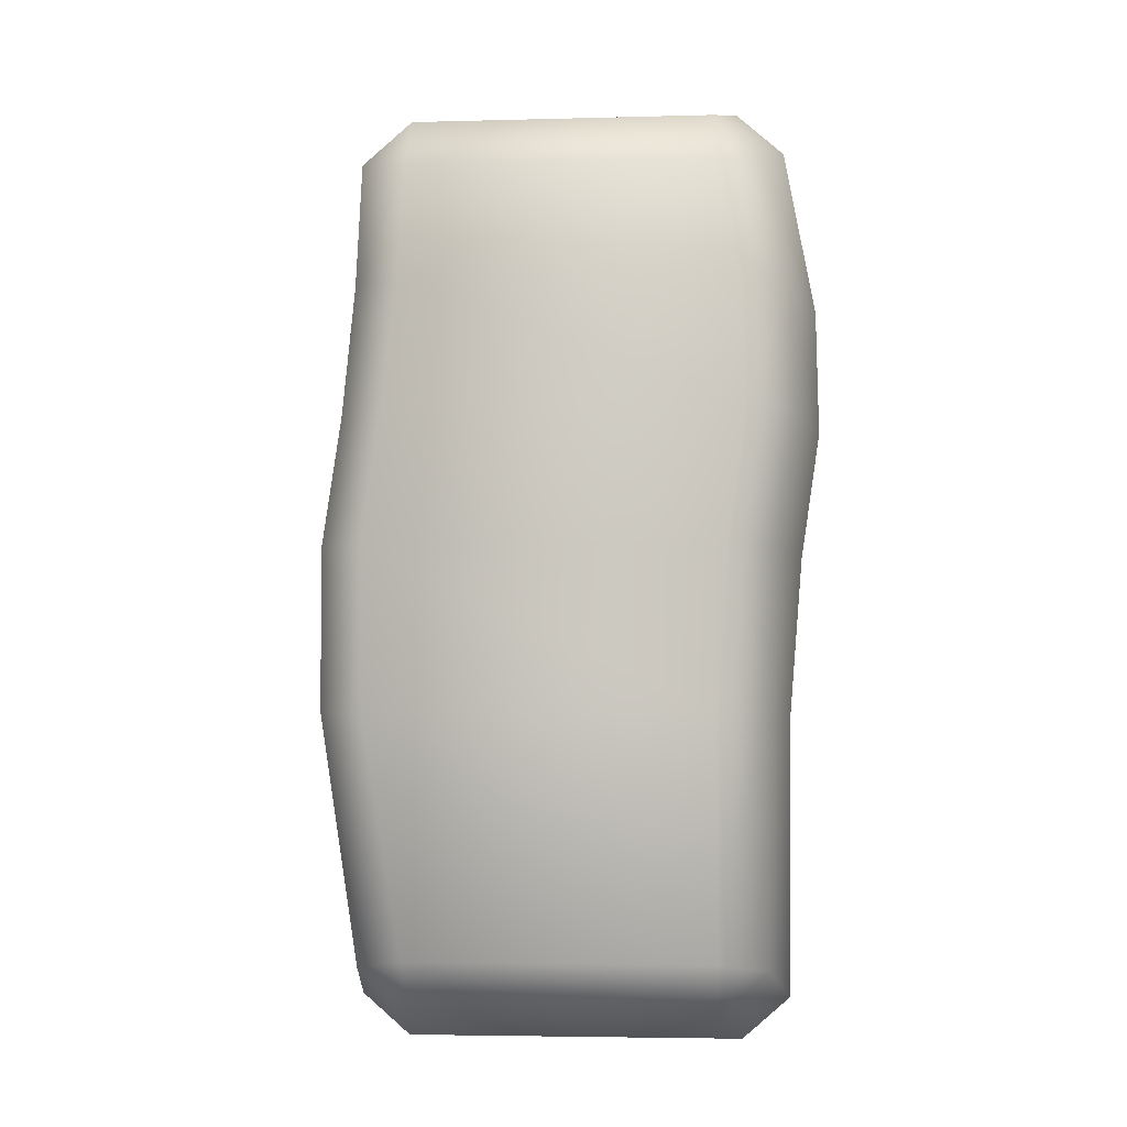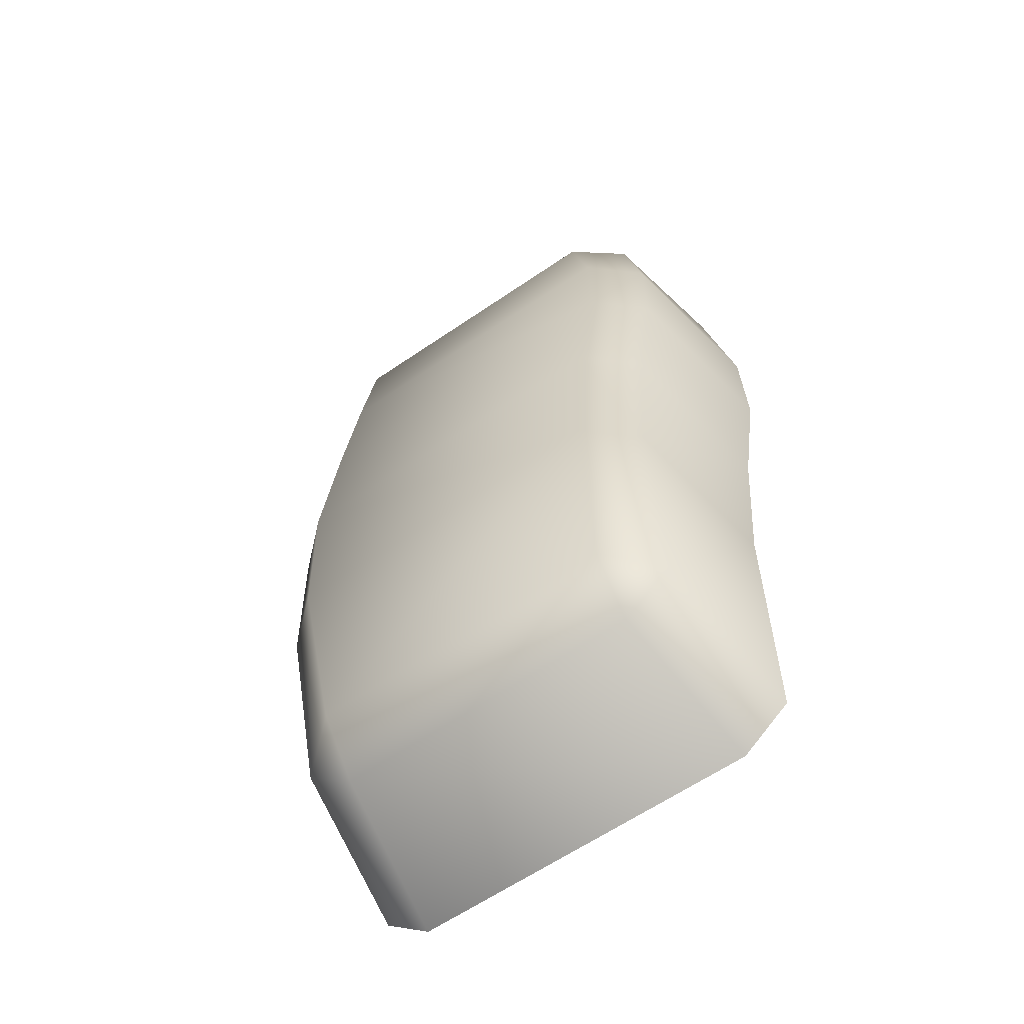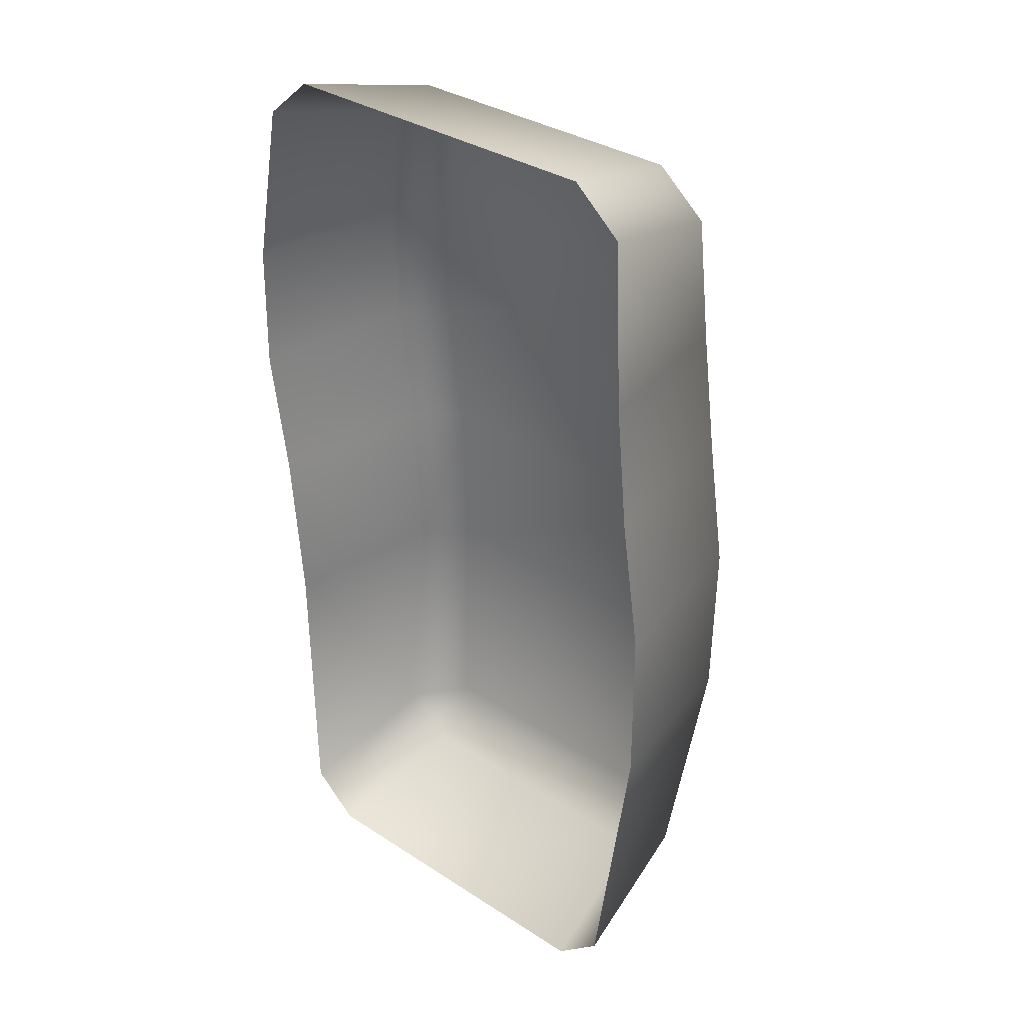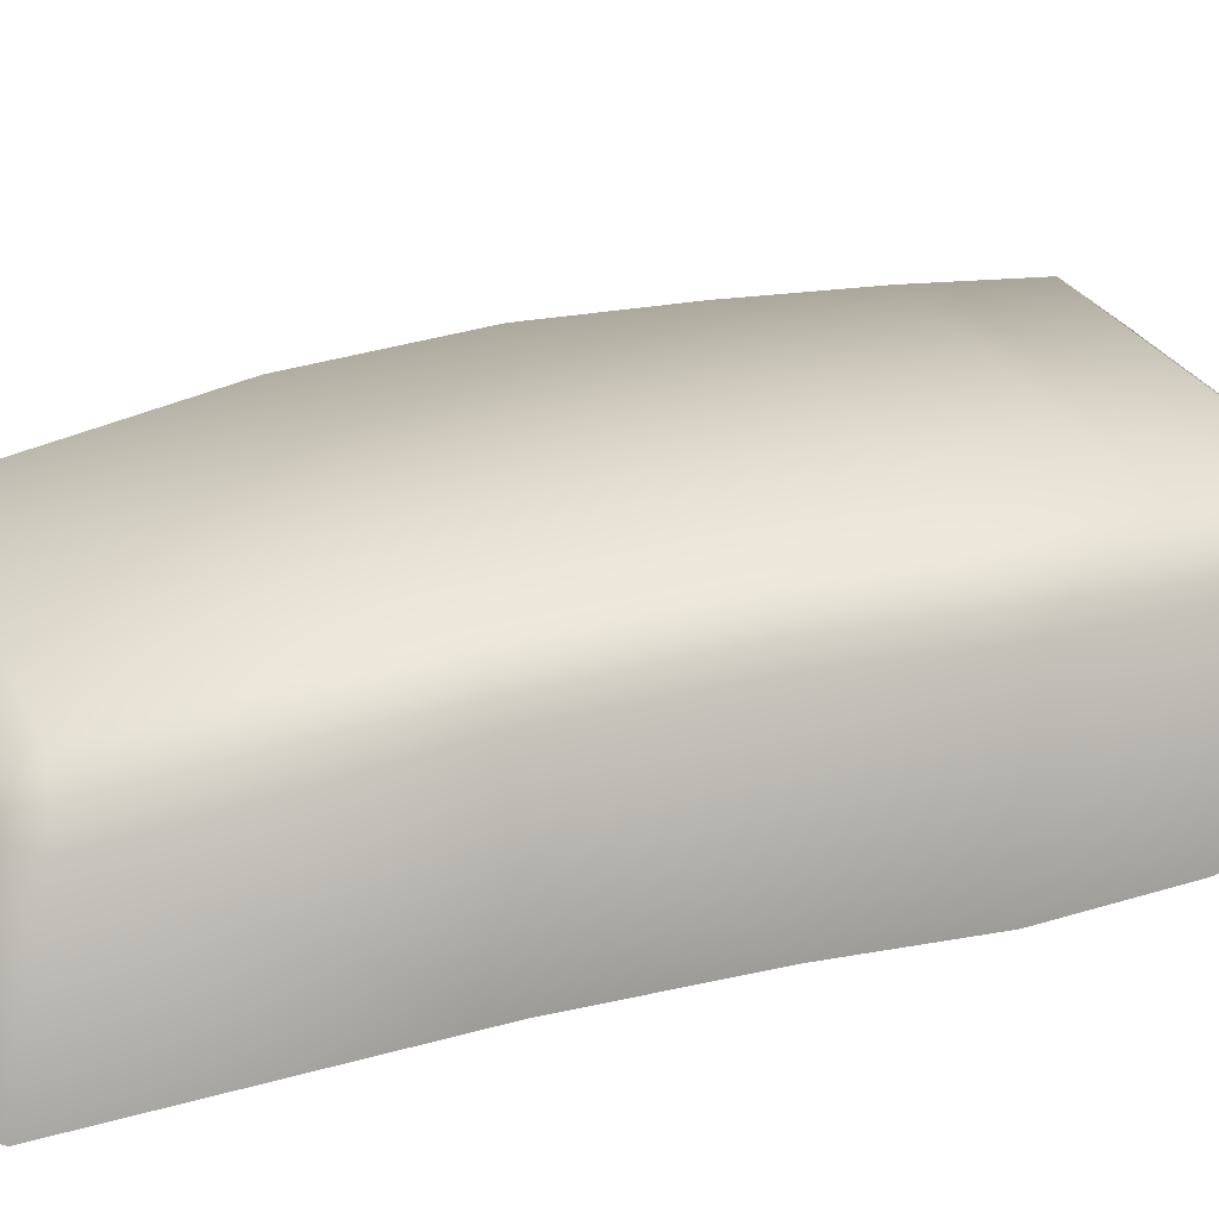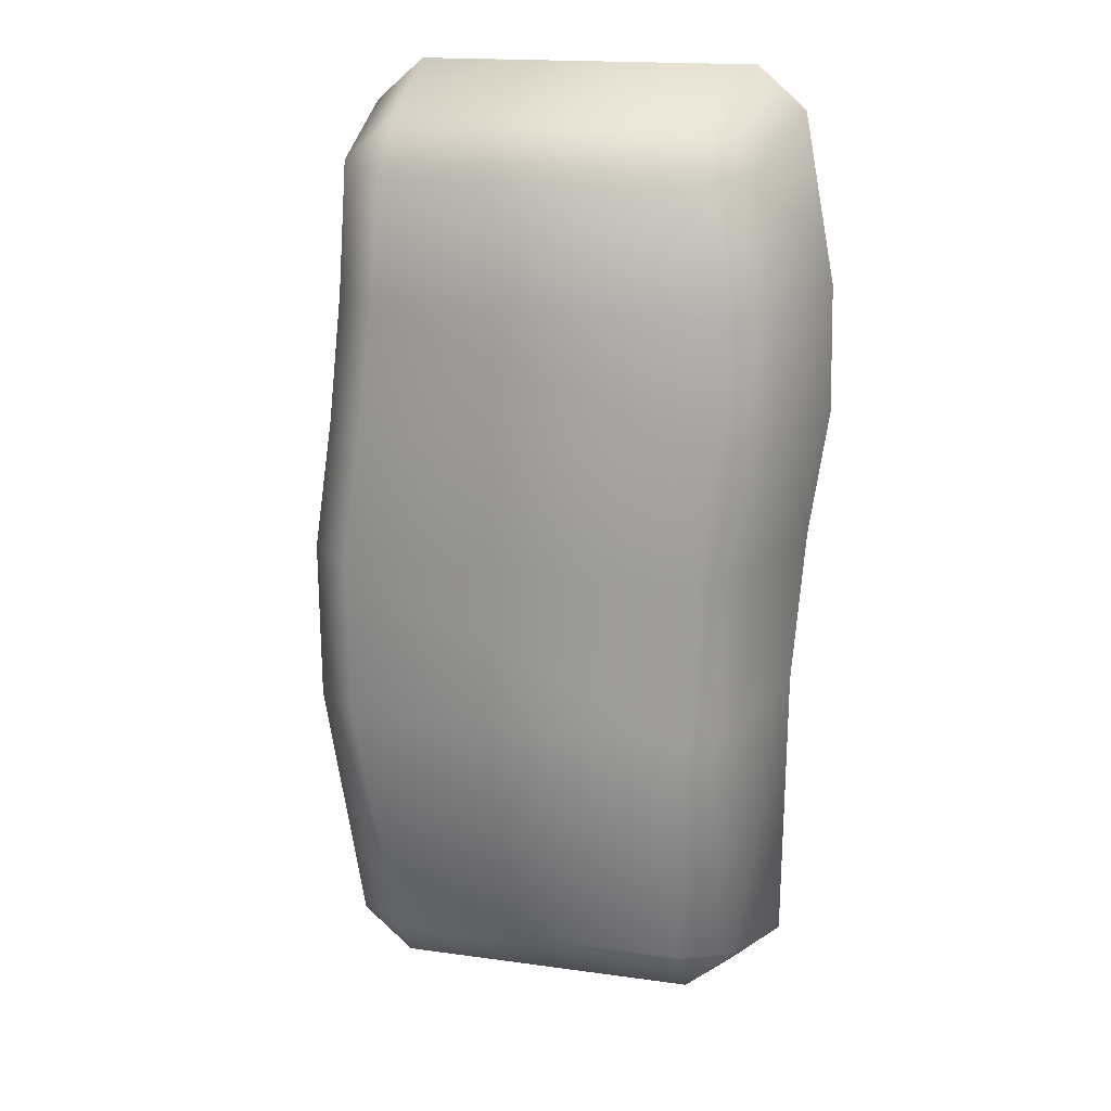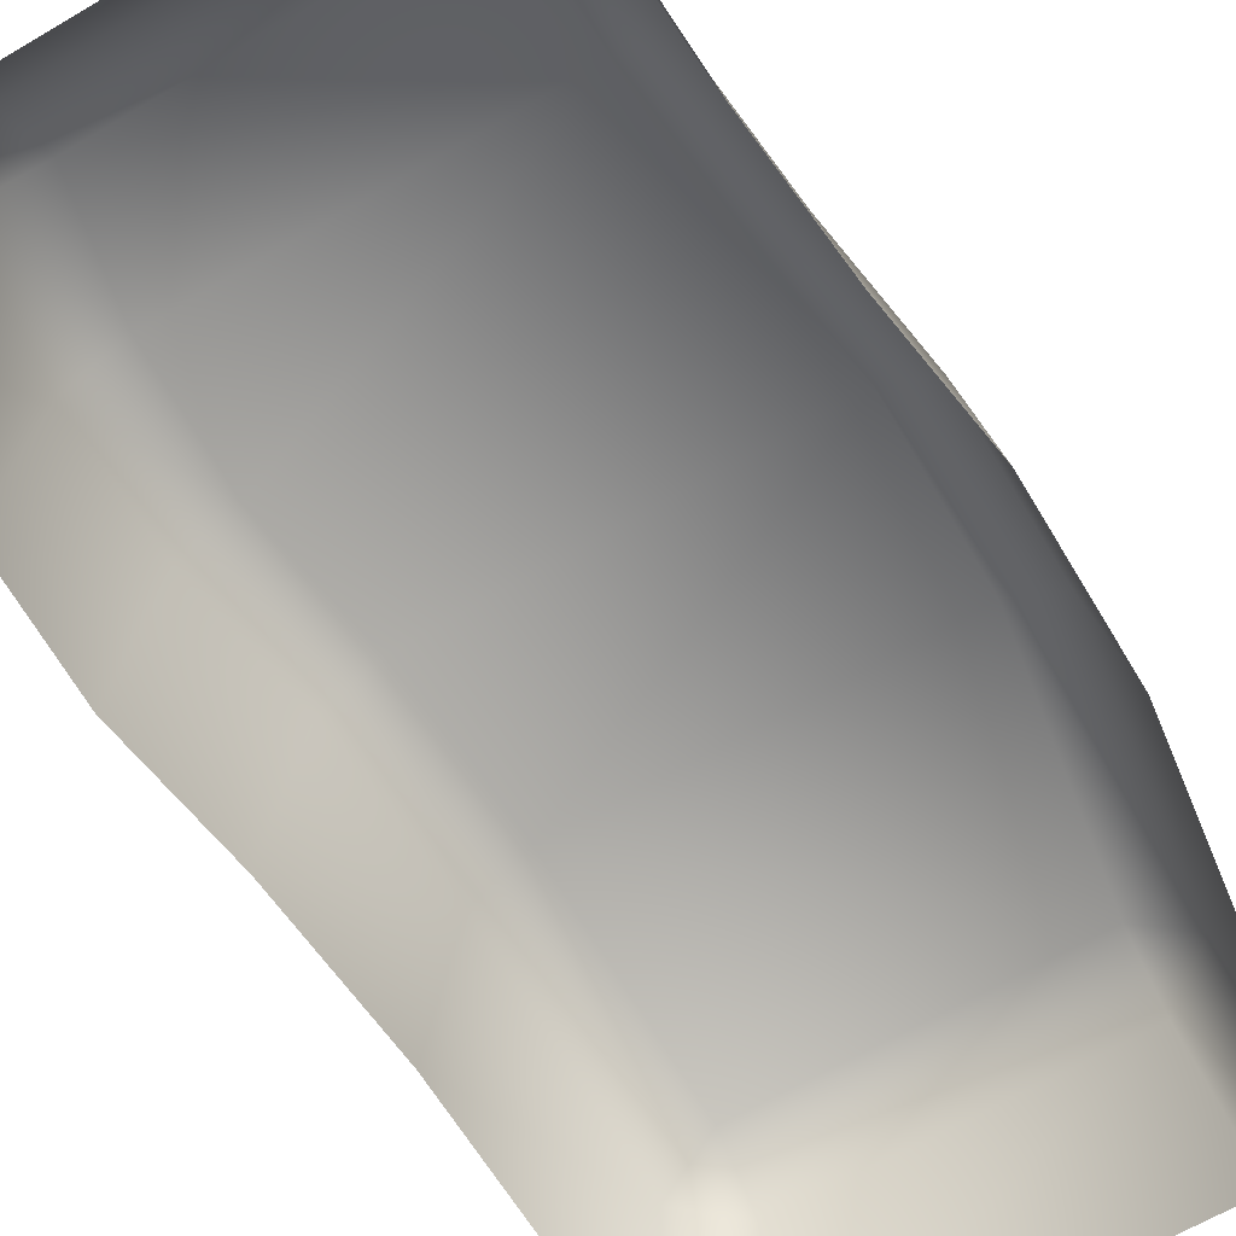
<metadata>
{"format":"obj","ext":"obj","renderer":"f3d","projection":"perspective","resolution":1024,"background":"white","views":[{"elev":-4.2,"azim":-175.0,"up":"+Z"},{"elev":-62.3,"azim":-145.2,"up":"+Z"},{"elev":34.1,"azim":41.2,"up":"+Z"},{"elev":28.9,"azim":-113.7,"up":"+Y"},{"elev":17.2,"azim":-164.5,"up":"+Z"},{"elev":-65.2,"azim":30.6,"up":"+Y"}]}
</metadata>
<code>
o Brick_3_1
v 0.05356 0 -0.1595
v 0.06874 0 -0.1463
v 0.0621 0.0484 -0.1329
v 0.04674 0.04796 -0.1464
v 0.04677 0.06153 -0.1296
v 0.06874 0 0.127
v 0.05356 0 0.1402
v 0.04677 0.06153 0.1102
v 0.04674 0.04796 0.127
v 0.0621 0.0484 0.1135
v -0.06874 0 -0.1463
v -0.05356 0 -0.1595
v -0.04677 0.06153 -0.1296
v -0.04674 0.04796 -0.1464
v -0.0621 0.0484 -0.1329
v -0.05356 0 0.1402
v -0.06874 0 0.127
v -0.04677 0.06153 0.1102
v -0.0621 0.0484 0.1135
v -0.04674 0.04796 0.127
v 0.07485 0 0.03434
v 0.07106 -0 0.07402
v 0.06332 0.05253 0.07392
v 0.06687 0.0546 0.03424
v 0.05259 0.06744 0.03452
v 0.04865 0.06535 0.07416
v -0.07873 0 0.07408
v -0.07957 -0 0.03434
v -0.0706 0.0533 0.03424
v -0.06971 0.05166 0.07393
v -0.0547 0.06468 0.07417
v -0.05613 0.06641 0.03452
v 0.08107 0 -0.05613
v 0.08082 0 -0.006228
v 0.07282 0.0546 -0.006126
v 0.07297 0.05308 -0.05599
v 0.05832 0.06595 -0.05627
v 0.05859 0.06744 -0.006407
v -0.0736 -0 -0.006222
v -0.06967 -0 -0.05612
v -0.06125 0.0521 -0.05602
v -0.06465 0.0533 -0.006121
v -0.05013 0.06641 -0.006404
v -0.04655 0.06517 -0.05629
f 3 4 5
f 8 9 10
f 13 14 15
f 18 19 20
f 7 9 20 16
f 26 31 18 8
f 27 17 19 30
f 21 24 23 22
f 25 38 43 32
f 12 14 4 1
f 38 25 24 35
f 6 10 9 7
f 19 18 31 30
f 5 13 44 37
f 39 42 41 40
f 3 5 37 36
f 41 44 13 15
f 20 19 17 16
f 35 36 37 38
f 23 26 8 10
f 33 2 3 36
f 10 6 22 23
f 32 43 42 29
f 2 1 4 3
f 34 33 36 35
f 11 15 14 12
f 38 37 44 43
f 43 44 41 42
f 15 11 40 41
f 32 29 30 31
f 32 31 26 25
f 25 26 23 24
f 35 24 21 34
f 28 27 30 29
f 29 42 39 28
f 20 9 8 18
f 14 13 5 4

</code>
